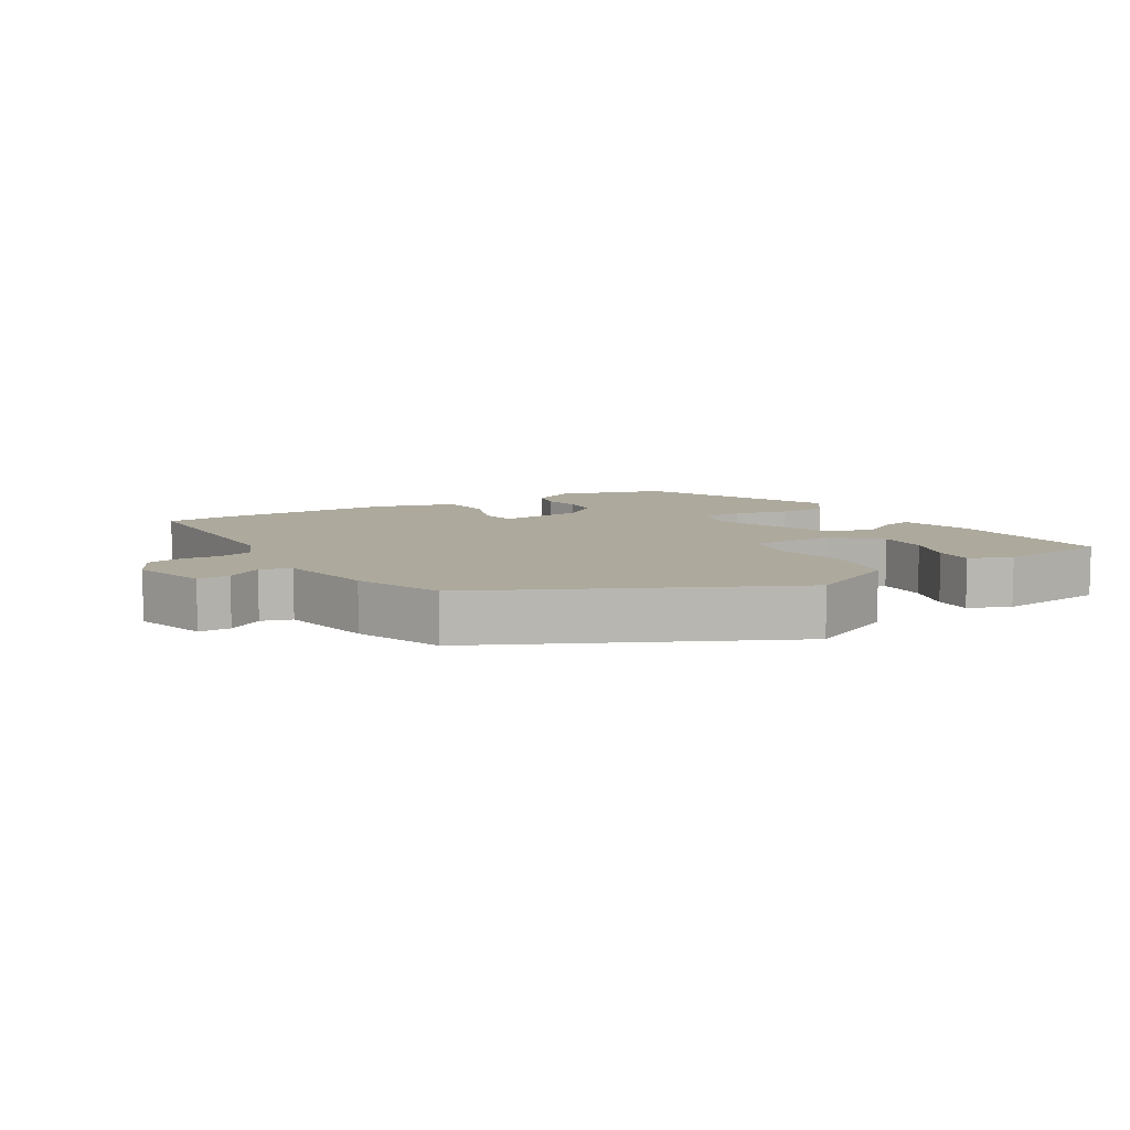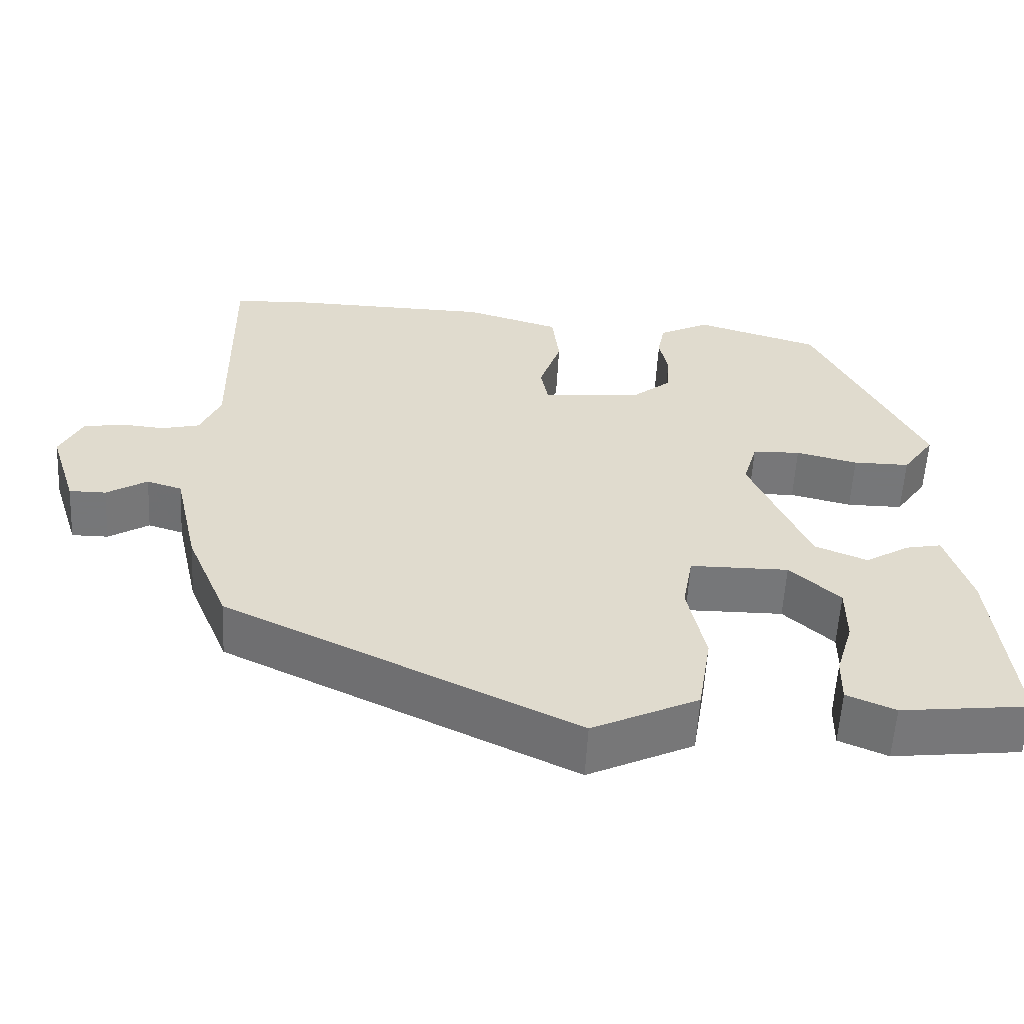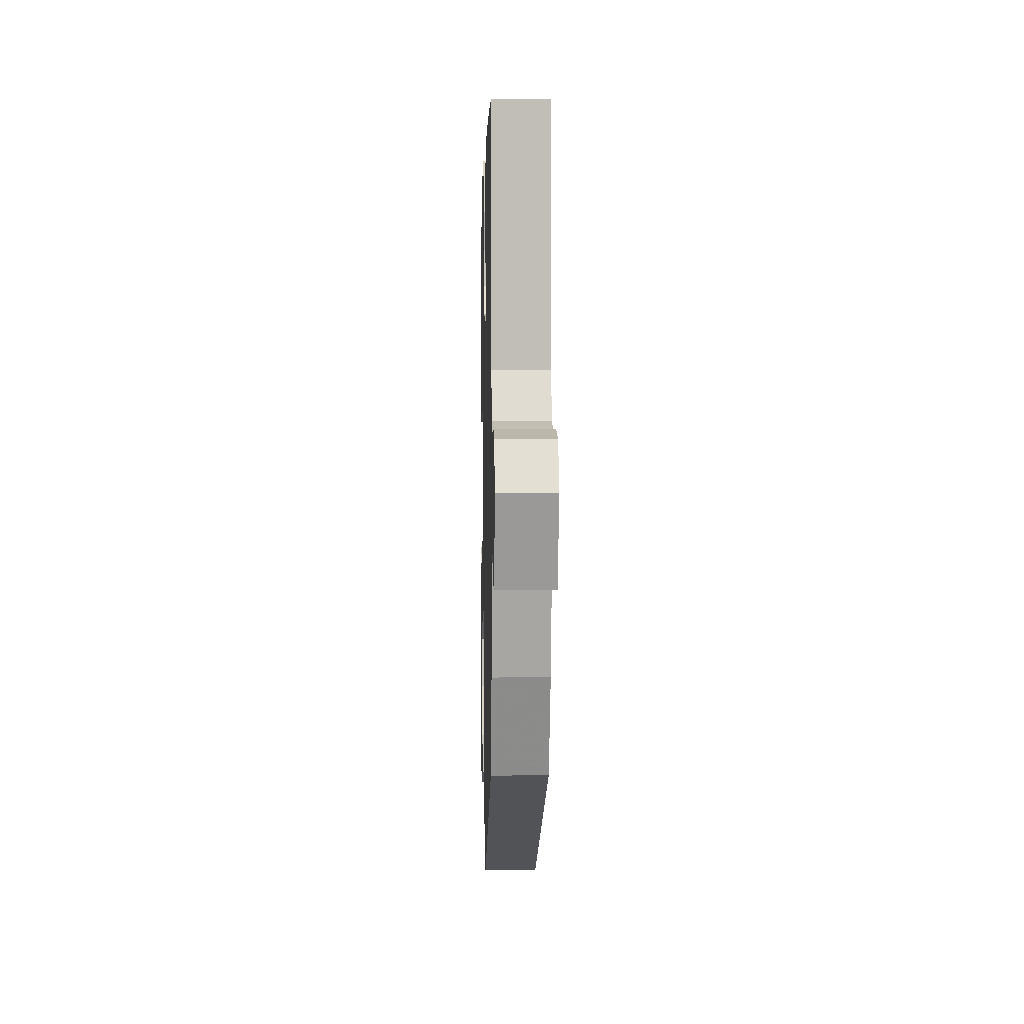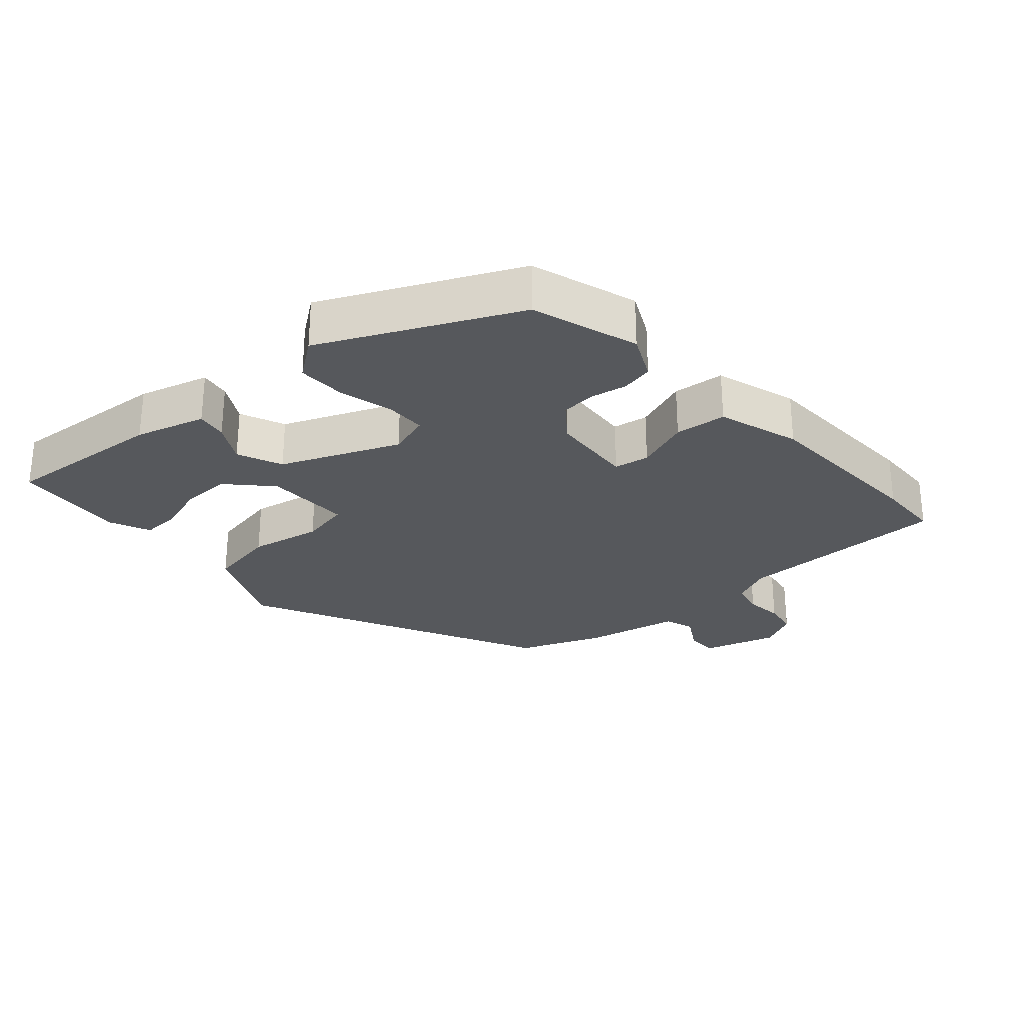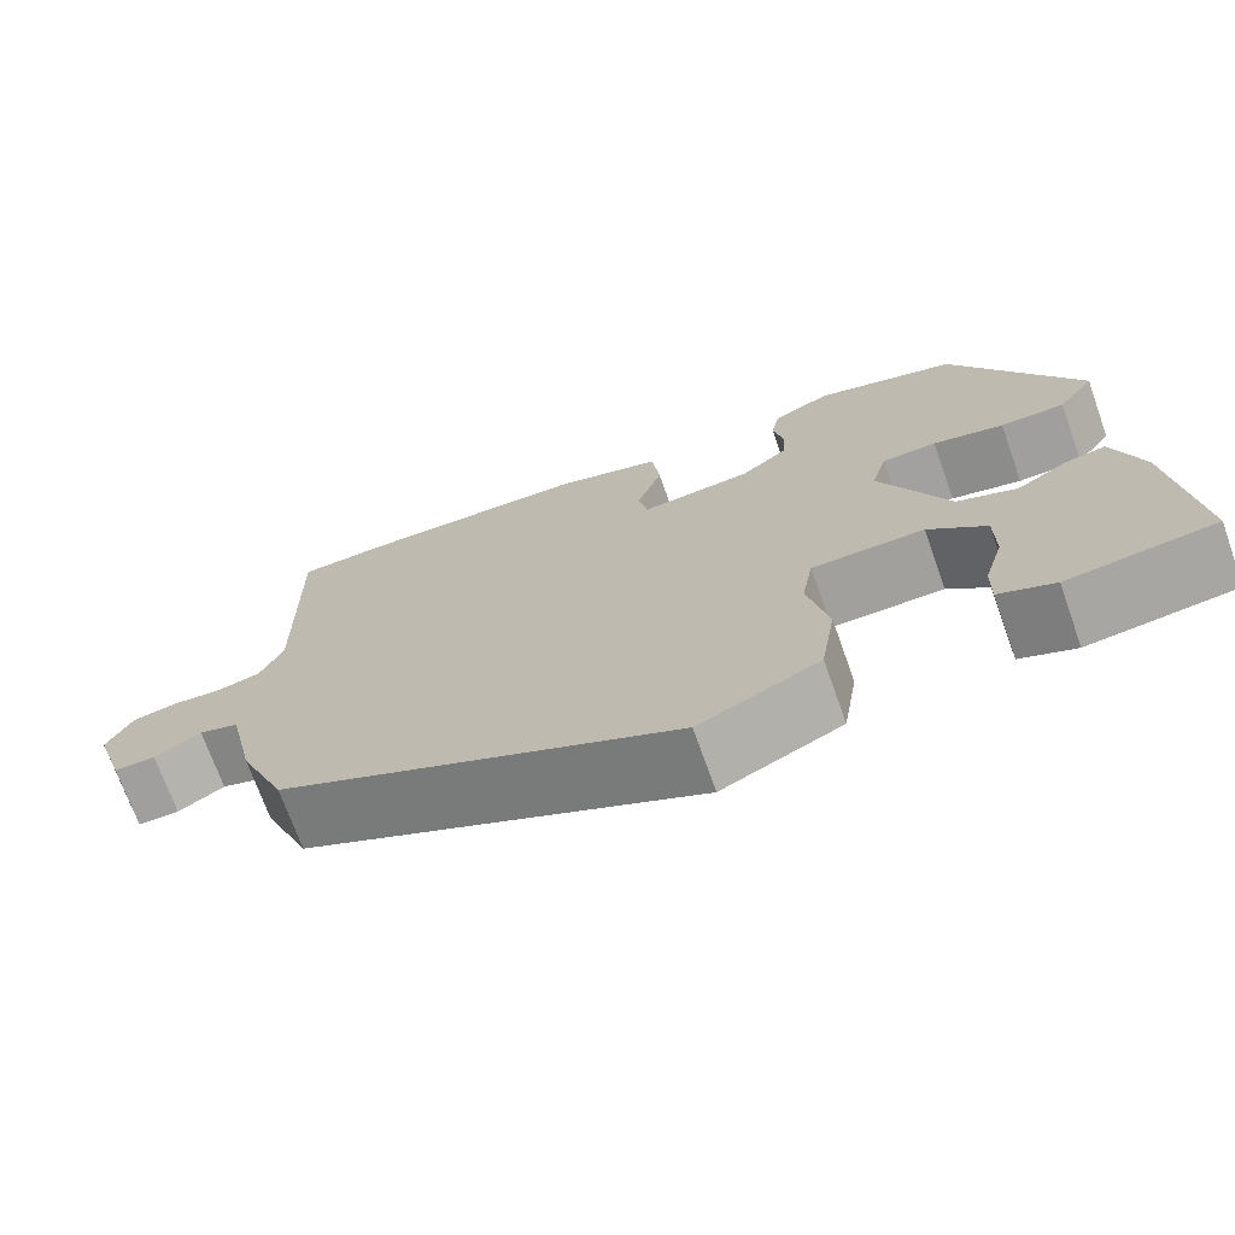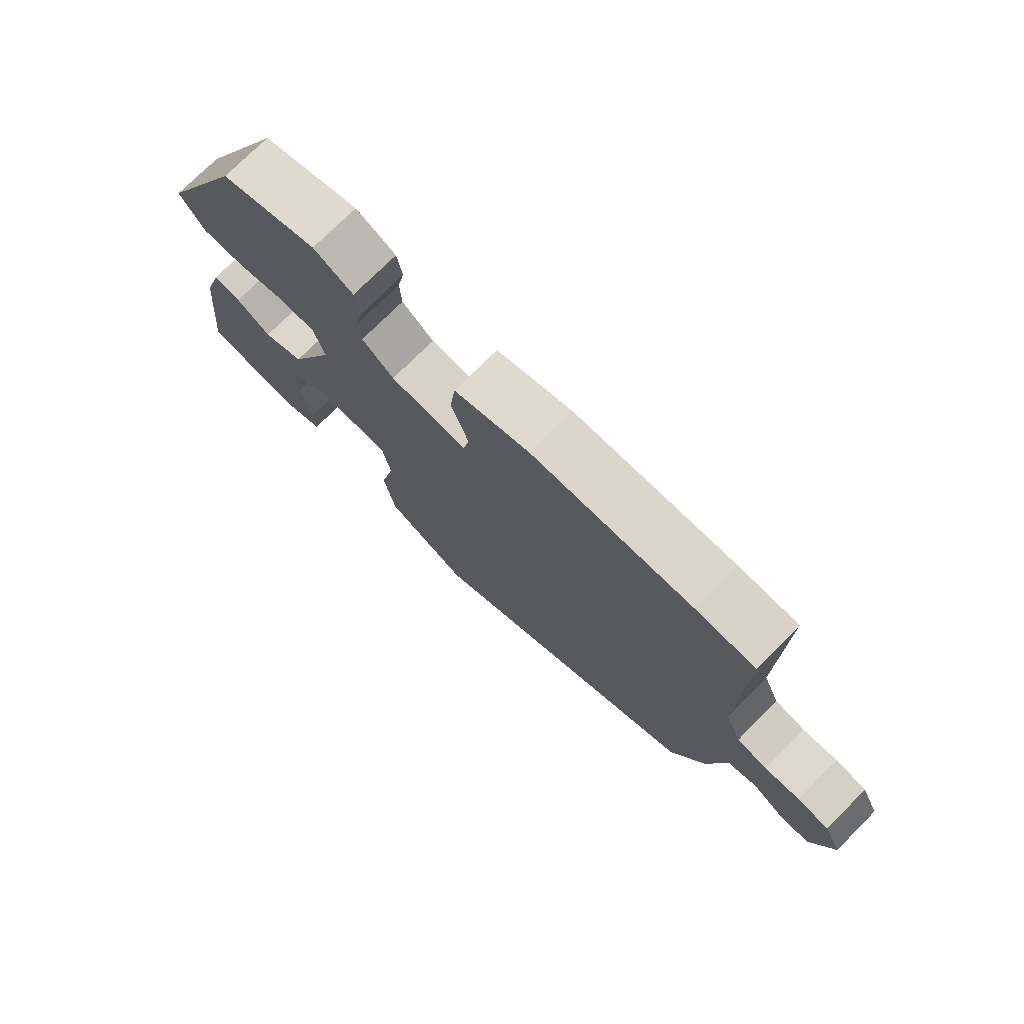
<metadata>
{"format":"obj","ext":"obj","renderer":"f3d","projection":"perspective","resolution":1024,"background":"white","views":[{"elev":8.8,"azim":149.5,"up":"+Y"},{"elev":-57.1,"azim":176.9,"up":"+Z"},{"elev":3.3,"azim":88.5,"up":"+Z"},{"elev":-27.7,"azim":-47.3,"up":"+Y"},{"elev":-71.4,"azim":-160.4,"up":"+Z"},{"elev":74.6,"azim":44.9,"up":"+Z"}]}
</metadata>
<code>
v 0.42 0.07 0.504
v 0.515 0.07 0.499
v 0.51 0.07 0.184
v 0.536 0.07 0.125
v 0.585 0.07 0.113
v 0.641 0.07 0.118
v 0.692 0.07 0.108
v 0.72 0.07 0.051
v 0.685 0.07 -0.058
v 0.638 0.07 -0.058
v 0.586 0.07 -0.026
v 0.541 0.07 -0.04
v 0.51 0.07 -0.178
v 0.457 0.07 -0.304
v 0.01 0.07 -0.516
v -0.125 0.07 -0.452
v -0.142 0.07 -0.348
v -0.119 0.07 -0.242
v -0.132 0.07 -0.169
v -0.258 0.07 -0.168
v -0.322 0.07 -0.226
v -0.322 0.07 -0.3
v -0.3 0.07 -0.373
v -0.299 0.07 -0.43
v -0.361 0.07 -0.456
v -0.525 0.07 -0.437
v -0.5 0.07 -0.197
v -0.468 0.07 -0.094
v -0.423 0.07 -0.103
v -0.366 0.07 -0.137
v -0.299 0.07 -0.11
v -0.223 0.07 0.062
v -0.241 0.07 0.124
v -0.302 0.07 0.126
v -0.381 0.07 0.107
v -0.453 0.07 0.107
v -0.494 0.07 0.165
v -0.354 0.07 0.446
v -0.196 0.07 0.494
v -0.131 0.07 0.461
v -0.122 0.07 0.414
v -0.133 0.07 0.36
v -0.13 0.07 0.308
v -0.078 0.07 0.266
v 0.047 0.07 0.254
v 0.057 0.07 0.306
v 0.029 0.07 0.387
v 0.038 0.07 0.463
v 0.16 0.07 0.499
v 0.42 0 0.504
v 0.515 0 0.499
v 0.51 0 0.184
v 0.536 0 0.125
v 0.585 0 0.113
v 0.641 0 0.118
v 0.692 0 0.108
v 0.72 0 0.051
v 0.685 0 -0.058
v 0.638 0 -0.058
v 0.586 0 -0.026
v 0.541 0 -0.04
v 0.51 0 -0.178
v 0.457 0 -0.304
v 0.01 0 -0.516
v -0.125 0 -0.452
v -0.142 0 -0.348
v -0.119 0 -0.242
v -0.132 0 -0.169
v -0.258 0 -0.168
v -0.322 0 -0.226
v -0.322 0 -0.3
v -0.3 0 -0.373
v -0.299 0 -0.43
v -0.361 0 -0.456
v -0.525 0 -0.437
v -0.5 0 -0.197
v -0.468 0 -0.094
v -0.423 0 -0.103
v -0.366 0 -0.137
v -0.299 0 -0.11
v -0.223 0 0.062
v -0.241 0 0.124
v -0.302 0 0.126
v -0.381 0 0.107
v -0.453 0 0.107
v -0.494 0 0.165
v -0.354 0 0.446
v -0.196 0 0.494
v -0.131 0 0.461
v -0.122 0 0.414
v -0.133 0 0.36
v -0.13 0 0.308
v -0.078 0 0.266
v 0.047 0 0.254
v 0.057 0 0.306
v 0.029 0 0.387
v 0.038 0 0.463
v 0.16 0 0.499
f 1 2 3
f 49 1 3
f 48 49 3
f 47 48 3
f 46 47 3
f 45 46 3 4
f 44 45 4
f 40 41 42
f 39 40 42
f 38 39 42
f 37 38 42
f 36 37 42
f 35 36 42
f 34 35 42
f 33 34 42 43
f 32 33 43 44
f 28 29 30
f 27 28 30
f 26 27 30
f 25 26 30
f 24 25 30
f 22 23 24
f 22 24 30
f 21 22 30
f 20 21 30 31
f 16 17 18
f 15 16 18
f 14 15 18
f 13 14 18
f 12 13 18
f 11 12 18 19
f 9 10 11
f 8 9 11
f 7 8 11
f 6 7 11
f 5 6 11
f 31 32 44
f 20 31 44
f 19 20 44
f 11 19 44
f 5 11 44
f 4 5 44
f 52 51 50
f 52 50 98
f 52 98 97
f 52 97 96
f 52 96 95
f 53 52 95 94
f 53 94 93
f 91 90 89
f 91 89 88
f 91 88 87
f 91 87 86
f 91 86 85
f 91 85 84
f 91 84 83
f 92 91 83 82
f 93 92 82 81
f 79 78 77
f 79 77 76
f 79 76 75
f 79 75 74
f 79 74 73
f 73 72 71
f 79 73 71
f 79 71 70
f 80 79 70 69
f 67 66 65
f 67 65 64
f 67 64 63
f 67 63 62
f 67 62 61
f 68 67 61 60
f 60 59 58
f 60 58 57
f 60 57 56
f 60 56 55
f 60 55 54
f 93 81 80
f 93 80 69
f 93 69 68
f 93 68 60
f 93 60 54
f 93 54 53
f 1 50 51 2
f 2 51 52 3
f 3 52 53 4
f 4 53 54 5
f 5 54 55 6
f 6 55 56 7
f 7 56 57 8
f 8 57 58 9
f 9 58 59 10
f 10 59 60 11
f 11 60 61 12
f 12 61 62 13
f 13 62 63 14
f 14 63 64 15
f 15 64 65 16
f 16 65 66 17
f 17 66 67 18
f 18 67 68 19
f 19 68 69 20
f 20 69 70 21
f 21 70 71 22
f 22 71 72 23
f 23 72 73 24
f 24 73 74 25
f 25 74 75 26
f 26 75 76 27
f 27 76 77 28
f 28 77 78 29
f 29 78 79 30
f 30 79 80 31
f 31 80 81 32
f 32 81 82 33
f 33 82 83 34
f 34 83 84 35
f 35 84 85 36
f 36 85 86 37
f 37 86 87 38
f 38 87 88 39
f 39 88 89 40
f 40 89 90 41
f 41 90 91 42
f 42 91 92 43
f 43 92 93 44
f 44 93 94 45
f 45 94 95 46
f 46 95 96 47
f 47 96 97 48
f 48 97 98 49
f 49 98 50 1

</code>
